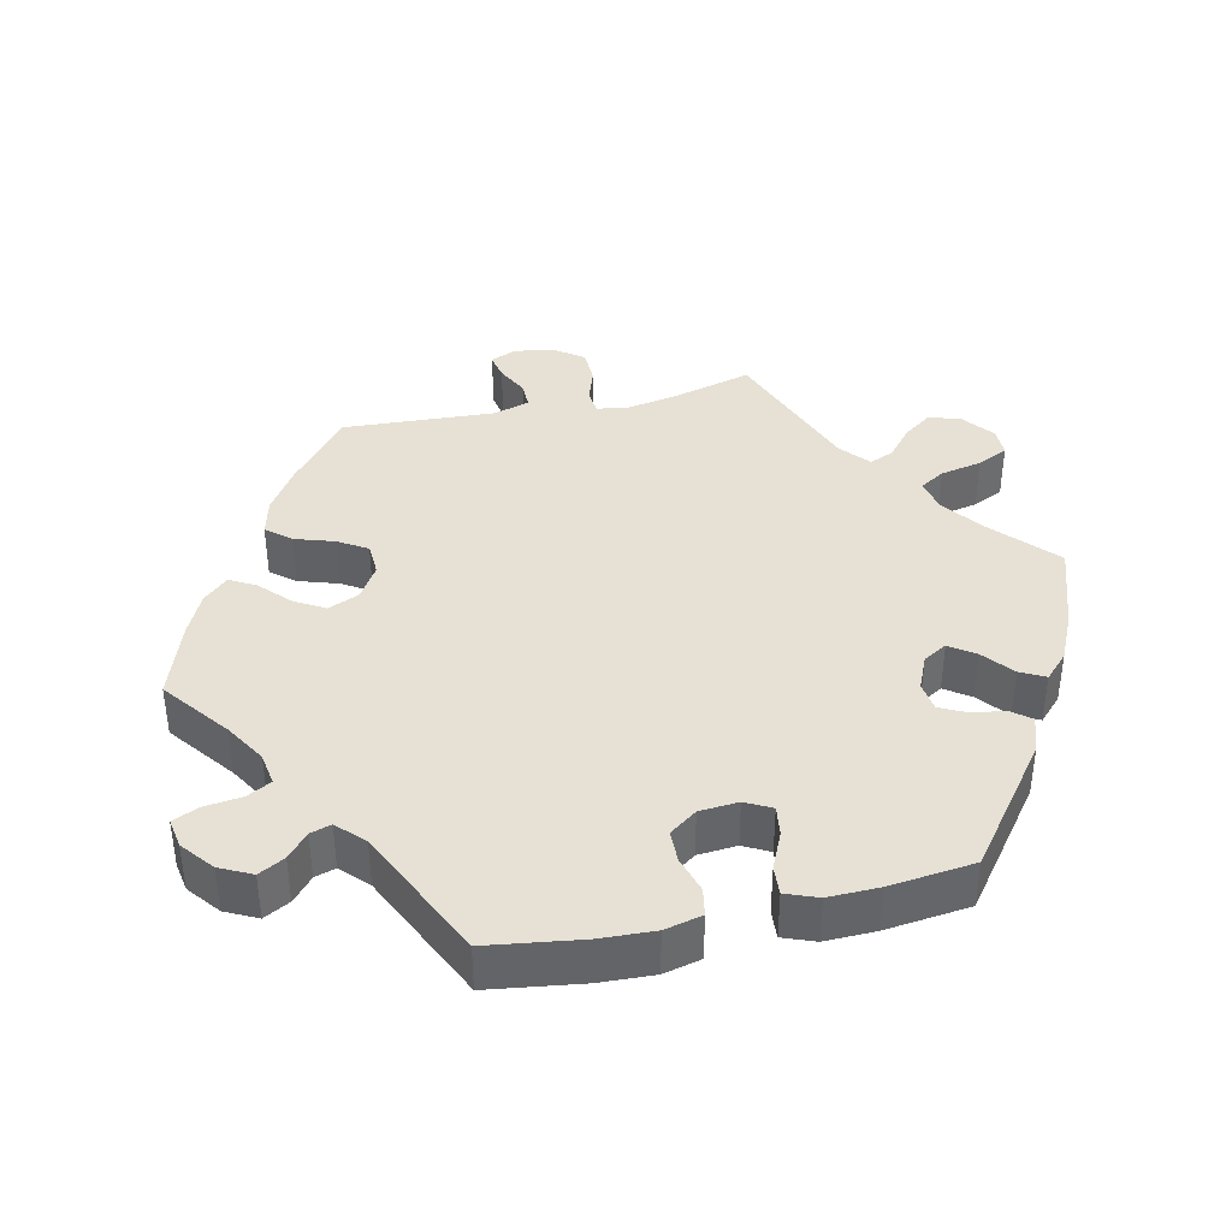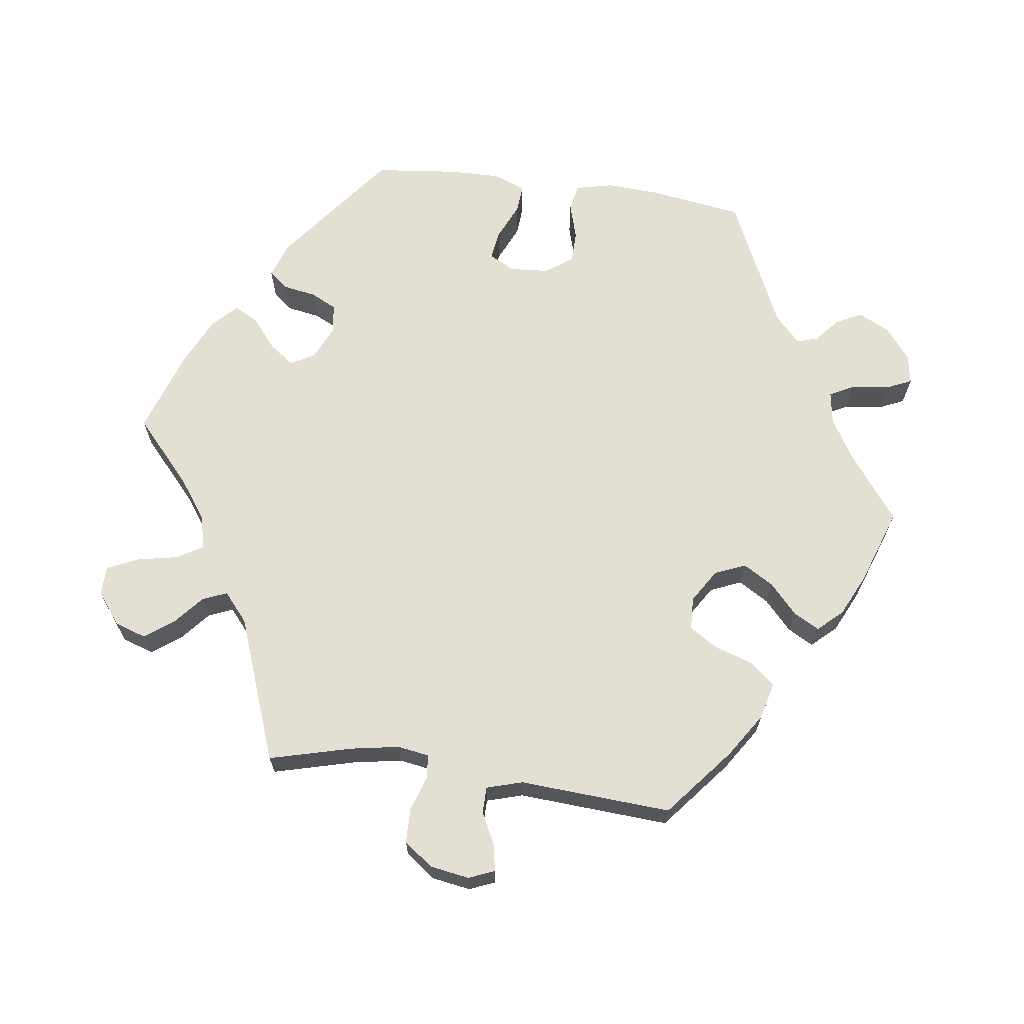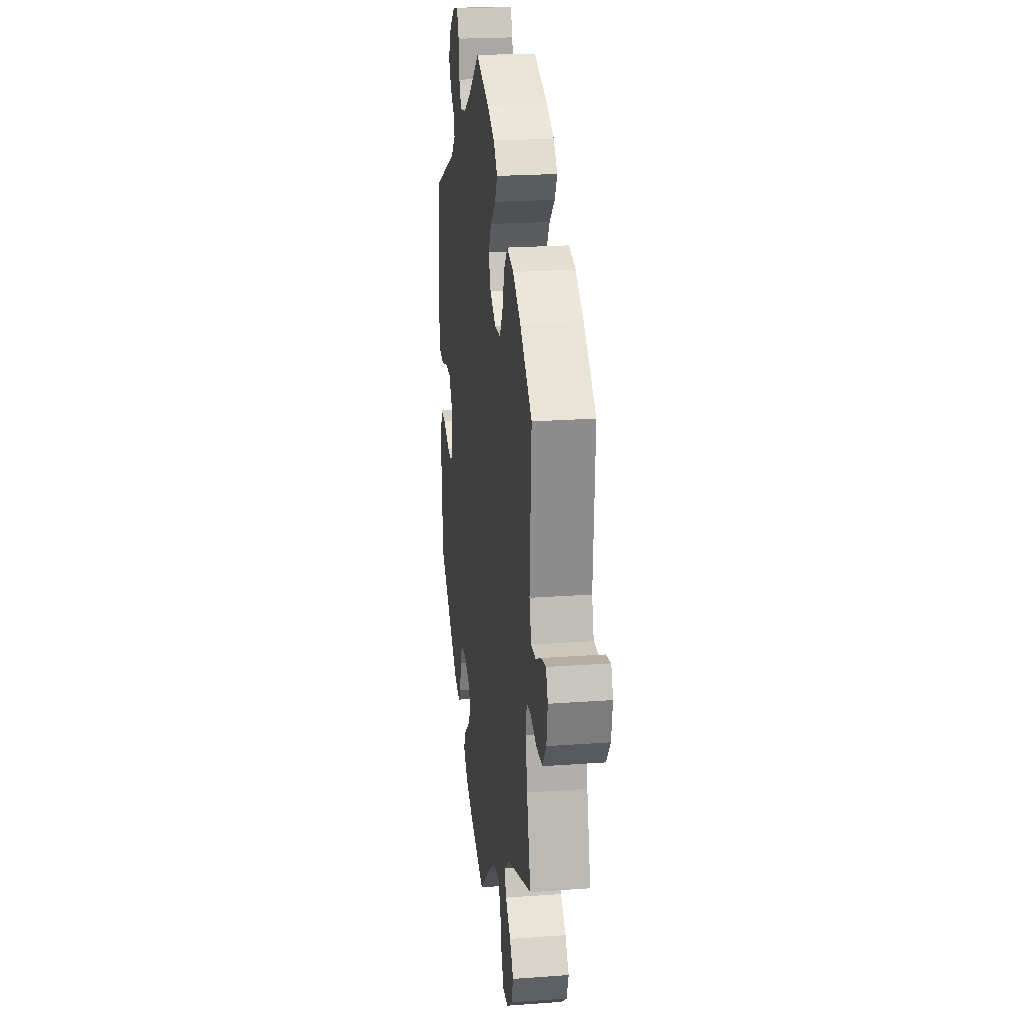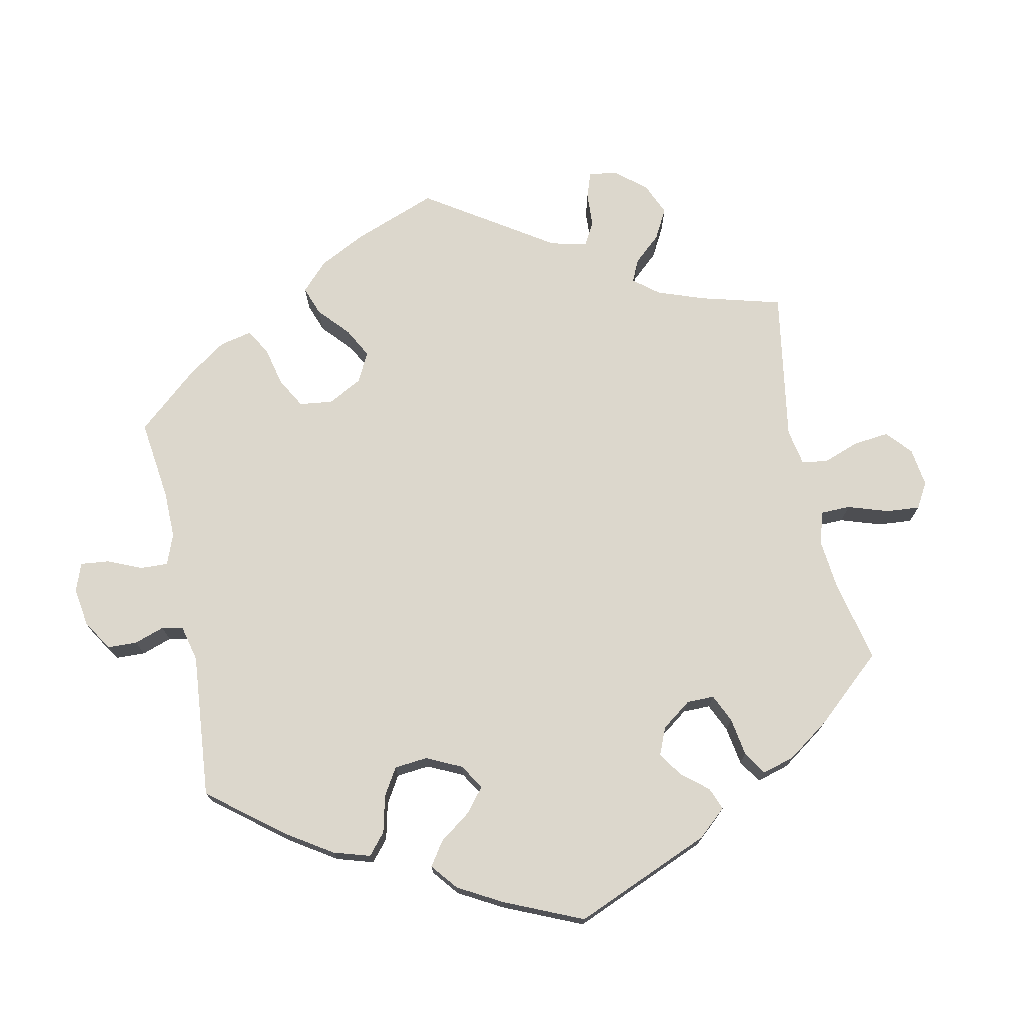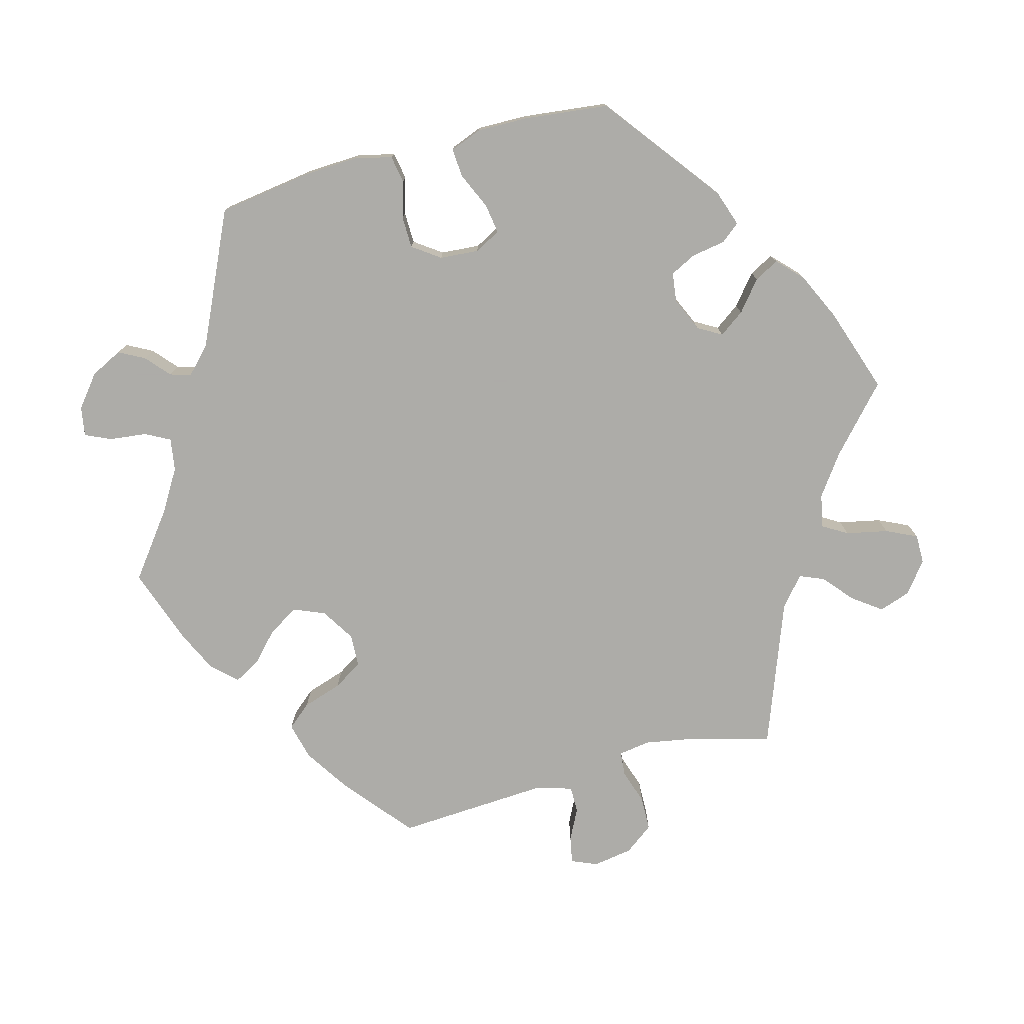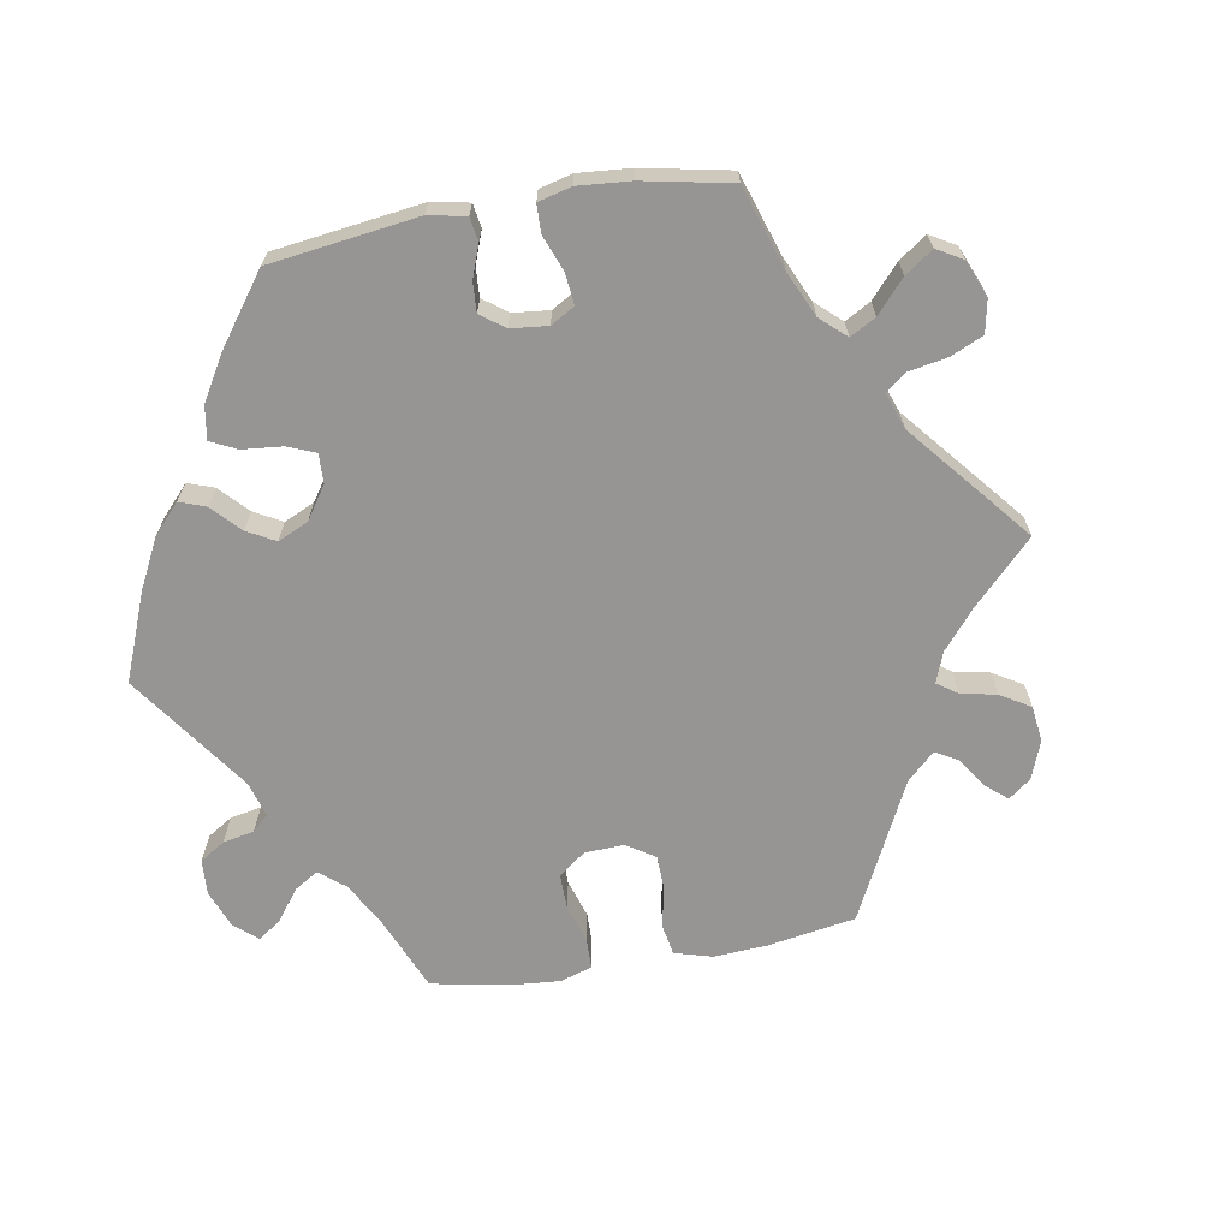
<metadata>
{"format":"obj","ext":"obj","renderer":"f3d","projection":"perspective","resolution":1024,"background":"white","views":[{"elev":39.2,"azim":77.1,"up":"+Y"},{"elev":66.8,"azim":-82.2,"up":"+Y"},{"elev":22.2,"azim":-97.2,"up":"+Z"},{"elev":73.0,"azim":108.1,"up":"+Y"},{"elev":-76.6,"azim":105.0,"up":"+Y"},{"elev":-67.5,"azim":159.9,"up":"+Y"}]}
</metadata>
<code>
v -0.404 0.07 0.368
v -0.343 0.07 0.408
v -0.291 0.07 0.421
v -0.263 0.07 0.388
v -0.245 0.07 0.333
v -0.22 0.07 0.293
v -0.174 0.07 0.291
v -0.128 0.07 0.32
v -0.11 0.07 0.363
v -0.135 0.07 0.405
v -0.176 0.07 0.443
v -0.196 0.07 0.479
v -0.165 0.07 0.513
v -0.106 0.07 0.541
v 0 0.07 0.578
v 0.091 0.07 0.509
v 0.148 0.07 0.475
v 0.193 0.07 0.468
v 0.211 0.07 0.502
v 0.217 0.07 0.554
v 0.233 0.07 0.59
v 0.274 0.07 0.583
v 0.318 0.07 0.548
v 0.34 0.07 0.504
v 0.321 0.07 0.468
v 0.288 0.07 0.439
v 0.279 0.07 0.41
v 0.316 0.07 0.375
v 0.5 0.07 0.29
v 0.519 0.07 0.161
v 0.523 0.07 0.085
v 0.511 0.07 0.033
v 0.473 0.07 0.026
v 0.422 0.07 0.041
v 0.378 0.07 0.04
v 0.351 0.07 0.002
v 0.347 0.07 -0.052
v 0.366 0.07 -0.088
v 0.407 0.07 -0.082
v 0.458 0.07 -0.059
v 0.498 0.07 -0.056
v 0.515 0.07 -0.1
v 0.514 0.07 -0.17
v 0.501 0.07 -0.288
v 0.337 0.07 -0.414
v 0.287 0.07 -0.431
v 0.266 0.07 -0.405
v 0.258 0.07 -0.358
v 0.24 0.07 -0.322
v 0.199 0.07 -0.317
v 0.152 0.07 -0.338
v 0.133 0.07 -0.371
v 0.158 0.07 -0.406
v 0.2 0.07 -0.44
v 0.218 0.07 -0.474
v 0.184 0.07 -0.507
v 0.118 0.07 -0.538
v 0 0.07 -0.578
v -0.089 0.07 -0.498
v -0.145 0.07 -0.458
v -0.191 0.07 -0.448
v -0.212 0.07 -0.483
v -0.224 0.07 -0.541
v -0.244 0.07 -0.584
v -0.285 0.07 -0.584
v -0.328 0.07 -0.551
v -0.343 0.07 -0.507
v -0.314 0.07 -0.467
v -0.273 0.07 -0.432
v -0.259 0.07 -0.398
v -0.299 0.07 -0.364
v -0.501 0.07 -0.289
v -0.471 0.07 -0.175
v -0.459 0.07 -0.107
v -0.466 0.07 -0.063
v -0.5 0.07 -0.06
v -0.548 0.07 -0.076
v -0.596 0.07 -0.075
v -0.626 0.07 -0.035
v -0.635 0.07 0.02
v -0.62 0.07 0.056
v -0.583 0.07 0.049
v -0.539 0.07 0.027
v -0.502 0.07 0.027
v -0.487 0.07 0.077
v -0.5 0.07 0.289
v -0.404 0 0.368
v -0.343 0 0.408
v -0.291 0 0.421
v -0.263 0 0.388
v -0.245 0 0.333
v -0.22 0 0.293
v -0.174 0 0.291
v -0.128 0 0.32
v -0.11 0 0.363
v -0.135 0 0.405
v -0.176 0 0.443
v -0.196 0 0.479
v -0.165 0 0.513
v -0.106 0 0.541
v 0 0 0.578
v 0.091 0 0.509
v 0.148 0 0.475
v 0.193 0 0.468
v 0.211 0 0.502
v 0.217 0 0.554
v 0.233 0 0.59
v 0.274 0 0.583
v 0.318 0 0.548
v 0.34 0 0.504
v 0.321 0 0.468
v 0.288 0 0.439
v 0.279 0 0.41
v 0.316 0 0.375
v 0.5 0 0.29
v 0.519 0 0.161
v 0.523 0 0.085
v 0.511 0 0.033
v 0.473 0 0.026
v 0.422 0 0.041
v 0.378 0 0.04
v 0.351 0 0.002
v 0.347 0 -0.052
v 0.366 0 -0.088
v 0.407 0 -0.082
v 0.458 0 -0.059
v 0.498 0 -0.056
v 0.515 0 -0.1
v 0.514 0 -0.17
v 0.501 0 -0.288
v 0.337 0 -0.414
v 0.287 0 -0.431
v 0.266 0 -0.405
v 0.258 0 -0.358
v 0.24 0 -0.322
v 0.199 0 -0.317
v 0.152 0 -0.338
v 0.133 0 -0.371
v 0.158 0 -0.406
v 0.2 0 -0.44
v 0.218 0 -0.474
v 0.184 0 -0.507
v 0.118 0 -0.538
v 0 0 -0.578
v -0.089 0 -0.498
v -0.145 0 -0.458
v -0.191 0 -0.448
v -0.212 0 -0.483
v -0.224 0 -0.541
v -0.244 0 -0.584
v -0.285 0 -0.584
v -0.328 0 -0.551
v -0.343 0 -0.507
v -0.314 0 -0.467
v -0.273 0 -0.432
v -0.259 0 -0.398
v -0.299 0 -0.364
v -0.501 0 -0.289
v -0.471 0 -0.175
v -0.459 0 -0.107
v -0.466 0 -0.063
v -0.5 0 -0.06
v -0.548 0 -0.076
v -0.596 0 -0.075
v -0.626 0 -0.035
v -0.635 0 0.02
v -0.62 0 0.056
v -0.583 0 0.049
v -0.539 0 0.027
v -0.502 0 0.027
v -0.487 0 0.077
v -0.5 0 0.289
f 85 86 1 2
f 84 85 2 3
f 80 81 82 83
f 80 83 84
f 79 80 84
f 76 77 78 79
f 75 76 79 84
f 71 72 73
f 70 71 73 74
f 66 67 68 69
f 64 65 66 69
f 62 63 64 69
f 61 62 69 70
f 60 61 70 74
f 56 57 58 59
f 53 54 55 56
f 52 53 56 59
f 51 52 59 60
f 45 46 47 48
f 45 48 49
f 44 45 49
f 43 44 49 50
f 39 40 41 42
f 38 39 42 43
f 31 32 33 34
f 31 34 35
f 28 29 30 31
f 27 28 31 35
f 23 24 25 26
f 23 26 27
f 22 23 27
f 19 20 21 22
f 18 19 22 27
f 17 18 27 35
f 13 14 15 16
f 10 11 12 13
f 9 10 13 16
f 8 9 16 17
f 84 3 4 5
f 75 84 5 6
f 38 43 50 51
f 37 38 51 60
f 36 37 60 74
f 7 8 17 35
f 35 36 74 75
f 6 7 35 75
f 88 87 172 171
f 89 88 171 170
f 169 168 167 166
f 170 169 166
f 170 166 165
f 165 164 163 162
f 170 165 162 161
f 159 158 157
f 160 159 157 156
f 155 154 153 152
f 155 152 151 150
f 155 150 149 148
f 156 155 148 147
f 160 156 147 146
f 145 144 143 142
f 142 141 140 139
f 145 142 139 138
f 146 145 138 137
f 134 133 132 131
f 135 134 131
f 135 131 130
f 136 135 130 129
f 128 127 126 125
f 129 128 125 124
f 120 119 118 117
f 121 120 117
f 117 116 115 114
f 121 117 114 113
f 112 111 110 109
f 113 112 109
f 113 109 108
f 108 107 106 105
f 113 108 105 104
f 121 113 104 103
f 102 101 100 99
f 99 98 97 96
f 102 99 96 95
f 103 102 95 94
f 91 90 89 170
f 92 91 170 161
f 137 136 129 124
f 146 137 124 123
f 160 146 123 122
f 121 103 94 93
f 161 160 122 121
f 161 121 93 92
f 1 87 88 2
f 2 88 89 3
f 3 89 90 4
f 4 90 91 5
f 5 91 92 6
f 6 92 93 7
f 7 93 94 8
f 8 94 95 9
f 9 95 96 10
f 10 96 97 11
f 11 97 98 12
f 12 98 99 13
f 13 99 100 14
f 14 100 101 15
f 15 101 102 16
f 16 102 103 17
f 17 103 104 18
f 18 104 105 19
f 19 105 106 20
f 20 106 107 21
f 21 107 108 22
f 22 108 109 23
f 23 109 110 24
f 24 110 111 25
f 25 111 112 26
f 26 112 113 27
f 27 113 114 28
f 28 114 115 29
f 29 115 116 30
f 30 116 117 31
f 31 117 118 32
f 32 118 119 33
f 33 119 120 34
f 34 120 121 35
f 35 121 122 36
f 36 122 123 37
f 37 123 124 38
f 38 124 125 39
f 39 125 126 40
f 40 126 127 41
f 41 127 128 42
f 42 128 129 43
f 43 129 130 44
f 44 130 131 45
f 45 131 132 46
f 46 132 133 47
f 47 133 134 48
f 48 134 135 49
f 49 135 136 50
f 50 136 137 51
f 51 137 138 52
f 52 138 139 53
f 53 139 140 54
f 54 140 141 55
f 55 141 142 56
f 56 142 143 57
f 57 143 144 58
f 58 144 145 59
f 59 145 146 60
f 60 146 147 61
f 61 147 148 62
f 62 148 149 63
f 63 149 150 64
f 64 150 151 65
f 65 151 152 66
f 66 152 153 67
f 67 153 154 68
f 68 154 155 69
f 69 155 156 70
f 70 156 157 71
f 71 157 158 72
f 72 158 159 73
f 73 159 160 74
f 74 160 161 75
f 75 161 162 76
f 76 162 163 77
f 77 163 164 78
f 78 164 165 79
f 79 165 166 80
f 80 166 167 81
f 81 167 168 82
f 82 168 169 83
f 83 169 170 84
f 84 170 171 85
f 85 171 172 86
f 86 172 87 1

</code>
